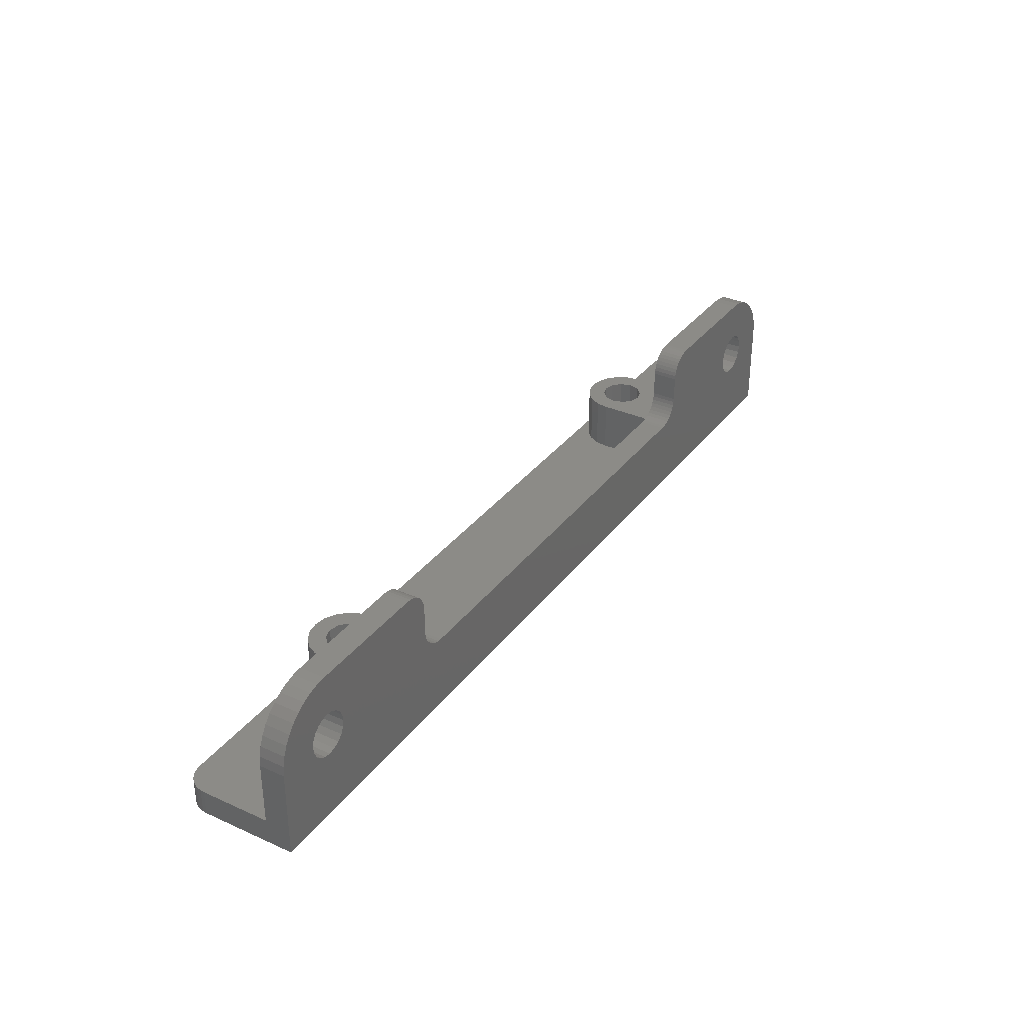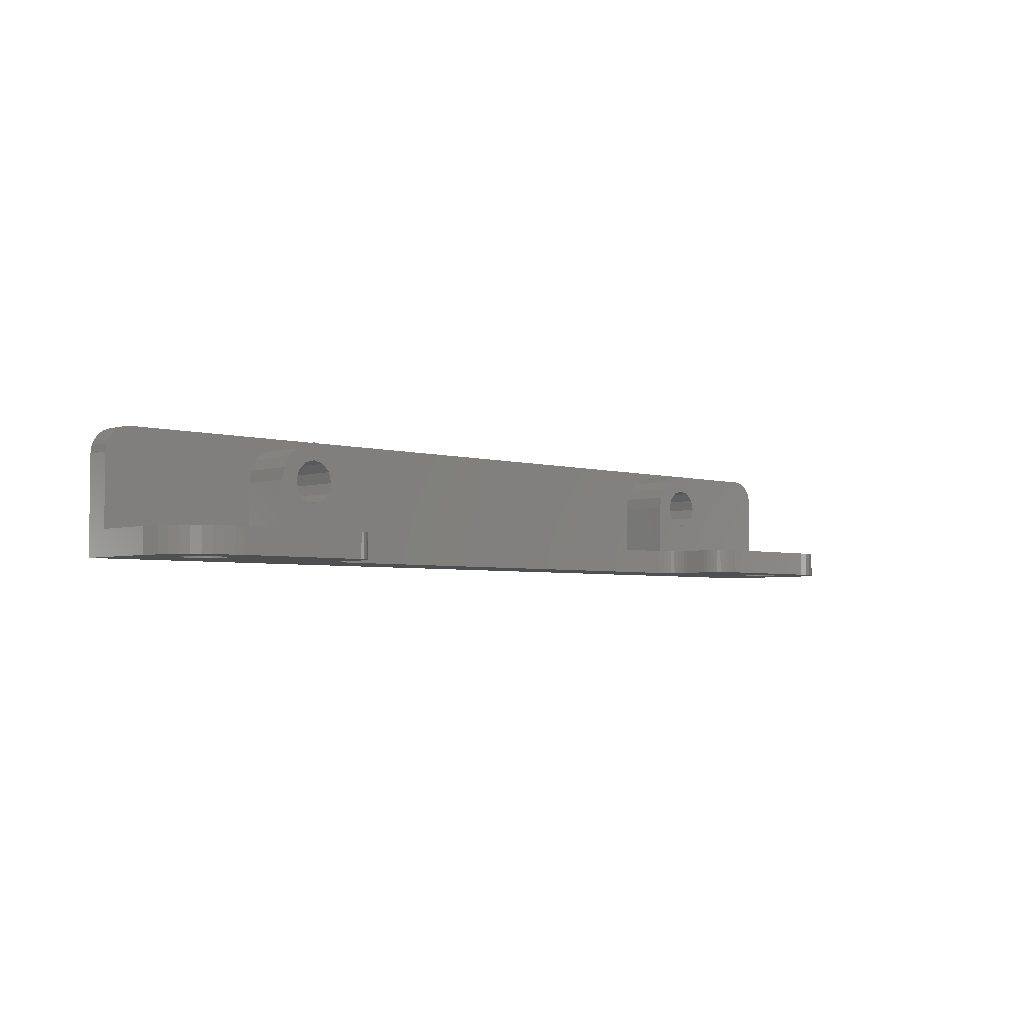
<metadata>
{"format":"stl","ext":"stl","renderer":"f3d","projection":"perspective","resolution":1024,"background":"white","views":[{"elev":33.6,"azim":121.4,"up":"+Y"},{"elev":-3.8,"azim":135.5,"up":"+Z"}]}
</metadata>
<code>
# stl→obj: 416 verts, 844 faces
v 18.35 2 6.927
v 18.5 6.1 6
v 18.35 6.1 6.927
v 18.5 2 6
v 12.5 2 6
v 12.65 6.1 6.927
v 12.5 6.1 6
v 12.65 2 6.927
v 15.5 6.1 9
v 16.43 2 8.853
v 16.43 6.1 8.853
v 15.5 2 9
v 15.5 6.1 7.65
v 16.32 6.1 7.429
v 17.26 6.1 8.427
v 14.57 6.1 8.853
v 17.93 6.1 7.763
v 14.68 6.1 7.429
v 13.74 6.1 8.427
v 16.93 6.1 6.825
v 17.15 6.1 6
v 16.93 6.1 5.175
v 18.5 6.1 2.1
v 18.38 6.1 2.1
v 16.32 6.1 4.571
v 13.07 6.1 7.763
v 14.07 6.1 6.825
v 13.85 6.1 6
v 14.07 6.1 5.175
v 12.5 6.1 2
v 14.68 6.1 4.571
v 15.5 6.1 4.35
v 18.38 6.1 2
v 17.93 2 7.763
v 17.26 2 8.427
v 14.57 2 8.853
v 13.74 2 8.427
v 13.07 2 7.763
v 12.5 2 2
v 18.5 6.07 2.1
v 18.5 2 2
v 18.5 6.07 2
v 70.42 5.971 0
v 74 7 0
v 74 0 0
v 70.66 6.459 0
v 70.75 7 0
v 73.94 7.782 0
v 70.66 7.541 0
v 73.76 8.545 0
v 70.42 8.029 0
v 73.45 9.27 0
v 73.05 9.939 0
v 72.54 10.54 0
v 70.03 5.584 0
v 69.54 5.336 0
v 69 5.25 0
v 68.46 5.336 0
v 67.97 5.584 0
v 56.9 7.382 0
v 67.25 7 0
v 67.34 6.459 0
v 56.62 6.824 0
v 67.58 5.971 0
v 56.18 6.382 0
v 55.62 6.098 0
v 56.98 7.687 0
v 57 8 0
v 59 12 0
v 57 10 0
v 58.69 11.98 0
v 58.38 11.9 0
v 58.09 11.78 0
v 57.82 11.62 0
v 57.59 11.41 0
v 57.38 11.18 0
v 57.22 10.91 0
v 57.1 10.62 0
v 56.78 7.092 0
v 56.41 6.586 0
v 55.91 6.218 0
v 55.31 6.025 0
v 55 6 0
v 19 6 0
v 0 0 0
v 15 12 0
v 17 10 0
v 17 8 0
v 16.98 10.31 0
v 16.9 10.62 0
v 16.78 10.91 0
v 6.75 7 0
v 17.02 7.687 0
v 16.62 11.18 0
v 16.41 11.41 0
v 16.18 11.62 0
v 17.1 7.382 0
v 15.91 11.78 0
v 15.62 11.9 0
v 15.31 11.98 0
v 6.664 6.459 0
v 17.22 7.092 0
v 17.38 6.824 0
v 6.416 5.971 0
v 17.59 6.586 0
v 17.82 6.382 0
v 6.029 5.584 0
v 18.09 6.218 0
v 18.38 6.098 0
v 18.69 6.025 0
v 5.541 5.336 0
v 3.971 8.416 0
v 2.061 11.05 0
v 2.73 11.46 0
v 0 7 0
v 3.25 7 0
v 3.336 6.459 0
v 3.336 7.541 0
v 1.464 10.54 0
v 0.9549 9.939 0
v 3.584 5.971 0
v 0.545 9.27 0
v 0.2447 8.545 0
v 3.971 5.584 0
v 0.06155 7.782 0
v 5 5.25 0
v 4.459 5.336 0
v 70.03 8.416 0
v 71.94 11.05 0
v 71.27 11.46 0
v 69.54 8.664 0
v 70.55 11.76 0
v 69.78 11.94 0
v 69 8.75 0
v 69 12 0
v 68.46 8.664 0
v 67.97 8.416 0
v 67.58 8.029 0
v 67.34 7.541 0
v 57.02 10.31 0
v 6.664 7.541 0
v 6.416 8.029 0
v 5 12 0
v 6.029 8.416 0
v 5.541 8.664 0
v 5 8.75 0
v 4.218 11.94 0
v 4.459 8.664 0
v 3.584 8.029 0
v 3.455 11.76 0
v 61.35 2 6.927
v 61.5 6.1 6
v 61.35 6.1 6.927
v 61.5 2 6
v 55.5 2 6
v 55.65 6.1 6.927
v 55.5 6.1 6
v 55.65 2 6.927
v 58.5 6.1 9
v 59.43 2 8.853
v 59.43 6.1 8.853
v 58.5 2 9
v 58.5 6.1 7.65
v 59.33 6.1 7.429
v 60.26 6.1 8.427
v 57.57 6.1 8.853
v 60.93 6.1 7.763
v 57.67 6.1 7.429
v 56.74 6.1 8.427
v 59.93 6.1 6.825
v 60.15 6.1 6
v 59.93 6.1 5.175
v 61.5 6.1 2
v 58.5 6.1 4.35
v 59.33 6.1 4.571
v 55.62 6.1 2
v 55.62 6.1 2.1
v 56.07 6.1 7.763
v 57.07 6.1 6.825
v 56.85 6.1 6
v 57.07 6.1 5.175
v 57.67 6.1 4.571
v 55.5 6.1 2.1
v 60.93 2 7.763
v 60.26 2 8.427
v 57.57 2 8.853
v 56.74 2 8.427
v 56.07 2 7.763
v 55.5 6.07 2
v 55.5 2 2
v 55.5 6.07 2.1
v 61.5 2 2
v 2.061 11.05 2
v 2.73 11.46 2
v 3.455 11.76 2
v 74 2 7.5
v 74 0 7.5
v 74 2 2
v 74 7 2
v 0 0 7.5
v 2 0 9.5
v 1.687 0 9.475
v 1.382 0 9.402
v 1.092 0 9.282
v 0.8244 0 9.118
v 0.5858 0 8.914
v 0.382 0 8.676
v 0.218 0 8.408
v 0.09789 0 8.118
v 0.02461 0 7.813
v 11.46 0 6
v 13.48 0 9.5
v 17.52 0 2.5
v 13.48 0 2.5
v 56.48 0 2.5
v 19.54 0 6
v 56.48 0 9.5
v 17.52 0 9.5
v 54.46 0 6
v 62.54 0 6
v 72 0 9.5
v 60.52 0 9.5
v 72.31 0 9.475
v 72.62 0 9.402
v 72.91 0 9.282
v 73.18 0 9.118
v 73.41 0 8.914
v 73.62 0 8.676
v 73.78 0 8.408
v 73.9 0 8.118
v 73.98 0 7.813
v 60.52 0 2.5
v 15 12 2
v 17 10 2
v 16.98 10.31 2
v 16.9 10.62 2
v 16.78 10.91 2
v 16.62 11.18 2
v 17 8 2
v 16.41 11.41 2
v 16.18 11.62 2
v 15.91 11.78 2
v 15.62 11.9 2
v 15.31 11.98 2
v 17.02 7.687 2
v 17.1 7.382 2
v 18.09 6.218 2
v 17.82 6.382 2
v 17.59 6.586 2
v 17.38 6.824 2
v 17.22 7.092 2
v 6.664 6.459 2
v 6.75 7 2
v 6.416 8.029 2
v 6.664 7.541 2
v 5 12 2
v 6.029 8.416 2
v 5.541 8.664 2
v 5 8.75 2
v 4.218 11.94 2
v 4.459 8.664 2
v 3.971 8.416 2
v 1.464 10.54 2
v 3.584 8.029 2
v 6.416 5.971 2
v 6.029 5.584 2
v 5.541 5.336 2
v 5 5.25 2
v 0 2 2
v 4.459 5.336 2
v 0.9549 9.939 2
v 0.545 9.27 2
v 3.336 7.541 2
v 0.2447 8.545 2
v 0.06155 7.782 2
v 3.25 7 2
v 0 7 2
v 3.336 6.459 2
v 3.584 5.971 2
v 3.971 5.584 2
v 73.94 7.782 2
v 70.66 7.541 2
v 70.75 7 2
v 69.54 8.664 2
v 71.27 11.46 2
v 70.55 11.76 2
v 71.94 11.05 2
v 70.42 8.029 2
v 70.03 8.416 2
v 69.78 11.94 2
v 69 8.75 2
v 69 12 2
v 68.46 8.664 2
v 67.97 8.416 2
v 67.58 8.029 2
v 59 12 2
v 67.34 7.541 2
v 67.25 7 2
v 57 10 2
v 58.69 11.98 2
v 58.38 11.9 2
v 58.09 11.78 2
v 57.82 11.62 2
v 57.59 11.41 2
v 57.38 11.18 2
v 57.22 10.91 2
v 57.1 10.62 2
v 57.02 10.31 2
v 57 8 2
v 56.98 7.687 2
v 56.9 7.382 2
v 56.78 7.092 2
v 56.62 6.824 2
v 56.41 6.586 2
v 56.18 6.382 2
v 55.91 6.218 2
v 73.76 8.545 2
v 73.45 9.27 2
v 73.05 9.939 2
v 72.54 10.54 2
v 70.66 6.459 2
v 70.42 5.971 2
v 70.03 5.584 2
v 69.54 5.336 2
v 69 5.25 2
v 68.46 5.336 2
v 67.97 5.584 2
v 67.34 6.459 2
v 67.58 5.971 2
v 55.31 6.025 2
v 55 6 2
v 19 6 2
v 18.69 6.025 2
v 0 2 7.5
v 72 2 9.5
v 60.52 -0.9 9.5
v 17.52 -0.9 9.5
v 2 2 9.5
v 56.48 -0.9 9.5
v 13.48 -0.9 9.5
v 1.687 2 9.475
v 72.31 2 9.475
v 72.62 2 9.402
v 72.91 2 9.282
v 73.18 2 9.118
v 73.41 2 8.914
v 73.62 2 8.676
v 73.78 2 8.408
v 73.9 2 8.118
v 73.98 2 7.813
v 1.382 2 9.402
v 1.092 2 9.282
v 0.8244 2 9.118
v 0.5858 2 8.914
v 0.382 2 8.676
v 0.218 2 8.408
v 0.09789 2 8.118
v 0.02461 2 7.813
v 19.54 -0.9 6
v 11.46 -0.9 6
v 13.48 -0.9 2.5
v 13.88 -0.9 8.8
v 12.27 -0.9 6
v 13.88 -0.9 3.2
v 17.12 -0.9 3.2
v 17.12 -0.9 8.8
v 18.73 -0.9 6
v 17.52 -0.9 2.5
v 62.54 -0.9 6
v 54.46 -0.9 6
v 56.48 -0.9 2.5
v 56.88 -0.9 8.8
v 55.27 -0.9 6
v 56.88 -0.9 3.2
v 60.12 -0.9 3.2
v 60.12 -0.9 8.8
v 61.73 -0.9 6
v 60.52 -0.9 2.5
v 18.38 6.098 2.1
v 55.62 6.098 2.1
v 17.15 1 6
v 16.93 1 6.825
v 16.32 1 7.429
v 14.07 1 5.175
v 14.68 1 4.571
v 14.68 1 7.429
v 14.07 1 6.825
v 16.32 1 4.571
v 16.93 1 5.175
v 15.5 1 7.65
v 13.85 1 6
v 15.5 1 4.35
v 60.15 1 6
v 59.93 1 6.825
v 59.33 1 7.429
v 57.67 1 7.429
v 58.5 1 7.65
v 56.85 1 6
v 57.07 1 5.175
v 59.33 1 4.571
v 58.5 1 4.35
v 57.07 1 6.825
v 59.93 1 5.175
v 57.67 1 4.571
v 60.12 1 8.8
v 61.73 1 6
v 56.88 1 8.8
v 55.27 1 6
v 56.88 1 3.2
v 60.12 1 3.2
v 17.12 1 8.8
v 18.73 1 6
v 13.88 1 8.8
v 12.27 1 6
v 13.88 1 3.2
v 17.12 1 3.2
f 1 2 3
f 2 1 4
f 5 6 7
f 6 5 8
f 9 10 11
f 10 9 12
f 13 9 11
f 14 11 15
f 9 13 16
f 14 15 17
f 18 16 13
f 16 18 19
f 11 14 13
f 20 17 3
f 17 20 14
f 21 3 2
f 3 21 20
f 2 22 21
f 23 22 2
f 22 24 25
f 22 23 24
f 19 18 26
f 27 26 18
f 26 27 6
f 28 6 27
f 28 7 6
f 29 7 28
f 30 29 31
f 25 24 32
f 33 32 24
f 30 32 33
f 32 30 31
f 29 30 7
f 15 34 17
f 34 15 35
f 34 3 17
f 3 34 1
f 11 35 15
f 35 11 10
f 19 36 16
f 36 19 37
f 16 12 9
f 12 16 36
f 38 19 26
f 19 38 37
f 8 26 6
f 26 8 38
f 39 7 30
f 7 39 5
f 2 40 23
f 4 40 2
f 41 40 4
f 40 41 42
f 43 44 45
f 46 44 43
f 44 47 48
f 49 48 47
f 48 49 50
f 51 52 49
f 52 51 53
f 53 51 54
f 50 49 52
f 47 44 46
f 45 55 43
f 45 56 55
f 45 57 56
f 45 58 57
f 45 59 58
f 60 61 62
f 63 62 64
f 65 64 59
f 66 59 45
f 61 67 68
f 61 68 69
f 70 69 68
f 71 70 72
f 72 70 73
f 73 70 74
f 74 70 75
f 75 70 76
f 76 70 77
f 77 70 78
f 69 70 71
f 61 60 67
f 62 79 60
f 62 63 79
f 64 80 63
f 64 65 80
f 59 81 65
f 59 66 81
f 45 82 66
f 45 83 82
f 45 84 83
f 85 84 45
f 86 87 88
f 87 86 89
f 89 86 90
f 90 86 91
f 92 88 93
f 91 86 94
f 94 86 95
f 95 86 96
f 92 93 97
f 96 86 98
f 98 86 99
f 99 86 100
f 101 97 102
f 88 92 86
f 101 102 103
f 104 103 105
f 104 105 106
f 107 106 108
f 107 108 109
f 85 109 110
f 84 85 110
f 97 101 92
f 103 104 101
f 106 107 104
f 109 85 107
f 107 85 111
f 112 113 114
f 115 116 117
f 118 119 113
f 118 120 119
f 115 117 121
f 118 122 120
f 118 123 122
f 85 121 124
f 118 125 123
f 111 85 126
f 85 127 126
f 85 124 127
f 121 85 115
f 116 115 125
f 128 54 51
f 54 128 129
f 129 128 130
f 131 130 128
f 130 131 132
f 132 131 133
f 134 133 131
f 134 135 133
f 136 135 134
f 137 135 136
f 138 135 137
f 69 138 139
f 138 69 135
f 69 139 61
f 78 70 140
f 141 86 92
f 142 86 141
f 143 142 144
f 143 144 145
f 143 145 146
f 142 143 86
f 147 146 148
f 146 147 143
f 114 148 112
f 113 112 149
f 148 150 147
f 113 149 118
f 125 118 116
f 148 114 150
f 151 152 153
f 152 151 154
f 155 156 157
f 156 155 158
f 159 160 161
f 160 159 162
f 163 159 161
f 164 161 165
f 159 163 166
f 164 165 167
f 168 166 163
f 166 168 169
f 161 164 163
f 170 167 153
f 167 170 164
f 171 153 152
f 153 171 170
f 152 172 171
f 173 172 152
f 173 174 175
f 172 173 175
f 174 173 176
f 174 176 177
f 169 168 178
f 179 178 168
f 178 179 156
f 180 156 179
f 180 157 156
f 181 157 180
f 177 181 182
f 177 182 174
f 183 181 177
f 181 183 157
f 165 184 167
f 184 165 185
f 184 153 167
f 153 184 151
f 161 185 165
f 185 161 160
f 169 186 166
f 186 169 187
f 166 162 159
f 162 166 186
f 178 187 169
f 187 178 188
f 158 178 156
f 178 158 188
f 189 190 191
f 191 157 183
f 155 191 190
f 191 155 157
f 154 173 152
f 173 154 192
f 114 193 194
f 193 114 113
f 150 194 195
f 194 150 114
f 196 197 198
f 198 44 199
f 198 45 44
f 45 198 197
f 200 201 202
f 200 202 203
f 200 203 204
f 200 204 205
f 200 205 206
f 200 206 207
f 200 207 208
f 200 208 209
f 200 209 210
f 201 200 211
f 201 211 212
f 85 211 200
f 85 213 214
f 213 85 215
f 45 215 85
f 211 85 214
f 216 217 218
f 216 219 217
f 213 219 216
f 219 213 215
f 220 221 222
f 197 221 220
f 221 197 223
f 223 197 224
f 224 197 225
f 225 197 226
f 226 197 227
f 227 197 228
f 228 197 229
f 229 197 230
f 230 197 231
f 45 220 232
f 220 45 197
f 215 45 232
f 233 234 235
f 233 235 236
f 233 236 237
f 233 237 238
f 234 233 239
f 233 238 240
f 233 240 241
f 233 241 242
f 30 239 233
f 233 242 243
f 233 243 244
f 239 30 245
f 245 30 246
f 247 30 33
f 248 30 247
f 249 30 248
f 250 30 249
f 251 30 250
f 246 30 251
f 252 30 253
f 254 30 233
f 30 255 253
f 30 254 255
f 256 254 233
f 254 256 257
f 257 256 258
f 256 259 258
f 260 259 256
f 259 260 261
f 195 261 260
f 194 261 195
f 261 194 262
f 193 262 194
f 263 262 193
f 262 263 264
f 265 30 252
f 30 265 39
f 266 39 265
f 267 39 266
f 268 39 267
f 269 268 270
f 271 264 263
f 272 264 271
f 264 272 273
f 274 273 272
f 275 273 274
f 273 275 276
f 277 276 275
f 276 277 278
f 278 277 279
f 269 279 277
f 279 269 280
f 280 269 270
f 268 269 39
f 281 282 283
f 284 285 286
f 287 288 282
f 287 289 288
f 284 286 290
f 285 284 289
f 291 290 292
f 290 291 284
f 292 293 291
f 292 294 293
f 292 295 294
f 296 295 292
f 297 173 298
f 173 295 296
f 295 173 297
f 299 296 300
f 299 300 301
f 299 301 302
f 299 302 303
f 299 303 304
f 299 304 305
f 299 305 306
f 299 306 307
f 299 307 308
f 309 296 299
f 296 309 173
f 310 173 309
f 311 173 310
f 312 173 311
f 313 173 312
f 314 173 313
f 315 173 314
f 316 173 315
f 173 316 176
f 283 199 281
f 282 281 317
f 282 317 318
f 282 318 319
f 282 319 320
f 282 320 287
f 289 287 285
f 199 283 321
f 322 199 321
f 199 322 198
f 323 198 322
f 324 198 323
f 325 198 324
f 192 325 326
f 192 326 327
f 173 328 298
f 173 329 328
f 192 329 173
f 329 192 327
f 325 192 198
f 330 190 189
f 331 190 330
f 332 190 331
f 41 332 333
f 332 41 190
f 41 333 42
f 115 269 277
f 85 269 115
f 200 269 85
f 269 200 334
f 122 271 120
f 271 122 272
f 147 195 260
f 195 147 150
f 135 296 292
f 296 135 69
f 86 256 233
f 256 86 143
f 133 292 290
f 292 133 135
f 281 50 317
f 50 281 48
f 143 260 256
f 260 143 147
f 199 48 281
f 48 199 44
f 54 287 320
f 287 54 129
f 129 285 287
f 285 129 130
f 132 290 286
f 290 132 133
f 125 274 123
f 274 125 275
f 123 272 122
f 272 123 274
f 319 54 320
f 54 319 53
f 318 53 319
f 53 318 52
f 317 52 318
f 52 317 50
f 130 286 285
f 286 130 132
f 115 275 125
f 275 115 277
f 120 263 119
f 263 120 271
f 113 263 193
f 263 113 119
f 335 222 221
f 222 217 336
f 335 217 222
f 335 218 217
f 218 212 337
f 338 218 335
f 218 338 212
f 212 338 201
f 336 217 339
f 337 212 340
f 341 201 338
f 201 341 202
f 186 12 162
f 186 10 12
f 187 10 186
f 187 35 10
f 188 35 187
f 188 34 35
f 158 34 188
f 158 1 34
f 155 1 158
f 155 4 1
f 190 4 155
f 4 190 41
f 196 335 342
f 335 162 338
f 196 342 343
f 12 338 162
f 196 343 344
f 36 338 12
f 196 344 345
f 37 338 36
f 38 338 37
f 196 345 346
f 335 160 162
f 196 346 347
f 335 185 160
f 196 347 348
f 196 348 349
f 196 349 350
f 335 184 185
f 335 196 198
f 335 151 184
f 335 154 151
f 335 198 154
f 154 198 192
f 8 338 38
f 5 338 8
f 269 338 5
f 334 338 269
f 338 334 341
f 351 334 352
f 352 334 353
f 353 334 354
f 354 334 355
f 355 334 356
f 356 334 357
f 357 334 358
f 269 5 39
f 341 334 351
f 231 196 350
f 196 231 197
f 335 223 342
f 223 335 221
f 227 347 346
f 347 227 228
f 229 349 348
f 349 229 230
f 200 358 334
f 358 200 210
f 207 354 355
f 354 207 206
f 354 205 353
f 205 354 206
f 352 203 351
f 203 352 204
f 344 226 345
f 226 344 225
f 345 227 346
f 227 345 226
f 230 350 349
f 350 230 231
f 351 202 341
f 202 351 203
f 343 225 344
f 225 343 224
f 342 224 343
f 224 342 223
f 228 348 347
f 348 228 229
f 208 355 356
f 355 208 207
f 353 204 352
f 204 353 205
f 209 356 357
f 356 209 208
f 210 357 358
f 357 210 209
f 337 216 218
f 216 337 359
f 360 212 211
f 212 360 340
f 361 211 214
f 211 361 360
f 340 362 337
f 360 362 340
f 360 363 362
f 360 364 363
f 364 361 365
f 361 364 360
f 366 337 362
f 367 337 366
f 367 359 337
f 365 359 367
f 365 368 359
f 368 365 361
f 361 213 368
f 213 361 214
f 359 213 216
f 213 359 368
f 336 220 222
f 220 336 369
f 370 217 219
f 217 370 339
f 371 219 215
f 219 371 370
f 339 372 336
f 370 372 339
f 370 373 372
f 370 374 373
f 374 371 375
f 371 374 370
f 376 336 372
f 377 336 376
f 377 369 336
f 375 369 377
f 375 378 369
f 378 375 371
f 371 232 378
f 232 371 215
f 369 232 220
f 232 369 378
f 92 255 141
f 255 92 253
f 276 118 273
f 118 276 116
f 146 258 259
f 258 146 145
f 126 270 268
f 270 126 127
f 142 257 144
f 257 142 254
f 141 254 142
f 254 141 255
f 145 257 258
f 257 145 144
f 112 261 262
f 261 112 148
f 264 112 262
f 112 264 149
f 148 259 261
f 259 148 146
f 104 252 101
f 252 104 265
f 280 121 279
f 121 280 124
f 278 116 276
f 116 278 117
f 273 149 264
f 149 273 118
f 101 253 92
f 253 101 252
f 111 268 267
f 268 111 126
f 107 265 104
f 265 107 266
f 127 280 270
f 280 127 124
f 279 117 278
f 117 279 121
f 107 267 266
f 267 107 111
f 47 282 49
f 282 47 283
f 298 139 297
f 139 298 61
f 134 284 291
f 284 134 131
f 57 326 325
f 326 57 58
f 51 289 128
f 289 51 288
f 49 288 51
f 288 49 282
f 131 289 284
f 289 131 128
f 137 293 294
f 293 137 136
f 295 137 294
f 137 295 138
f 136 291 293
f 291 136 134
f 43 321 46
f 321 43 322
f 327 64 329
f 64 327 59
f 328 61 298
f 61 328 62
f 297 138 295
f 138 297 139
f 46 283 47
f 283 46 321
f 56 325 324
f 325 56 57
f 55 322 43
f 322 55 323
f 58 327 326
f 327 58 59
f 329 62 328
f 62 329 64
f 55 324 323
f 324 55 56
f 239 87 234
f 87 239 88
f 379 23 40
f 23 379 24
f 183 380 191
f 380 183 177
f 68 299 70
f 299 68 309
f 83 332 331
f 332 83 84
f 245 88 239
f 88 245 93
f 379 33 24
f 109 33 379
f 109 247 33
f 247 109 108
f 108 248 247
f 248 108 106
f 333 110 42
f 42 379 40
f 109 42 110
f 42 109 379
f 250 102 251
f 102 250 103
f 249 103 250
f 103 249 105
f 246 93 245
f 93 246 97
f 84 333 332
f 333 84 110
f 106 249 248
f 249 106 105
f 251 97 246
f 97 251 102
f 380 189 191
f 66 189 380
f 82 189 66
f 189 82 330
f 316 81 176
f 176 380 177
f 176 66 380
f 66 176 81
f 65 316 315
f 316 65 81
f 63 312 79
f 312 63 313
f 60 310 67
f 310 60 311
f 80 313 63
f 313 80 314
f 80 315 314
f 315 80 65
f 79 311 60
f 311 79 312
f 82 331 330
f 331 82 83
f 67 309 68
f 309 67 310
f 381 20 21
f 20 381 382
f 382 14 20
f 14 382 383
f 384 31 29
f 31 384 385
f 386 27 18
f 27 386 387
f 388 22 25
f 22 388 389
f 389 21 22
f 21 389 381
f 390 14 383
f 14 390 13
f 386 13 390
f 13 386 18
f 387 28 27
f 28 387 391
f 391 29 28
f 29 391 384
f 31 392 32
f 392 31 385
f 32 388 25
f 388 32 392
f 393 170 171
f 170 393 394
f 394 164 170
f 164 394 395
f 396 163 397
f 163 396 168
f 398 181 180
f 181 398 399
f 174 400 175
f 400 174 401
f 402 168 396
f 168 402 179
f 400 172 175
f 172 400 403
f 403 171 172
f 171 403 393
f 181 404 182
f 404 181 399
f 397 164 395
f 164 397 163
f 402 180 179
f 180 402 398
f 182 401 174
f 401 182 404
f 377 405 406
f 405 377 376
f 407 397 405
f 407 396 397
f 407 402 396
f 408 402 407
f 408 398 402
f 408 399 398
f 409 399 408
f 404 409 401
f 399 409 404
f 395 405 397
f 394 405 395
f 406 394 393
f 394 406 405
f 403 406 393
f 410 403 400
f 410 401 409
f 403 410 406
f 401 410 400
f 372 405 376
f 405 372 407
f 409 375 410
f 375 409 374
f 372 408 407
f 408 372 373
f 373 409 408
f 409 373 374
f 375 406 410
f 406 375 377
f 367 411 412
f 411 367 366
f 413 390 411
f 413 386 390
f 413 387 386
f 414 387 413
f 414 391 387
f 414 384 391
f 415 384 414
f 385 415 392
f 384 415 385
f 383 411 390
f 382 411 383
f 412 382 381
f 382 412 411
f 389 412 381
f 416 389 388
f 416 392 415
f 389 416 412
f 392 416 388
f 362 411 366
f 411 362 413
f 415 365 416
f 365 415 364
f 362 414 413
f 414 362 363
f 363 415 414
f 415 363 364
f 365 412 416
f 412 365 367
f 100 233 244
f 233 100 86
f 99 244 243
f 244 99 100
f 98 243 242
f 243 98 99
f 96 242 241
f 242 96 98
f 95 241 240
f 241 95 96
f 238 95 240
f 95 238 94
f 237 94 238
f 94 237 91
f 236 91 237
f 91 236 90
f 235 90 236
f 90 235 89
f 234 89 235
f 89 234 87
f 70 308 140
f 308 70 299
f 140 307 78
f 307 140 308
f 78 306 77
f 306 78 307
f 77 305 76
f 305 77 306
f 76 304 75
f 304 76 305
f 74 304 303
f 304 74 75
f 73 303 302
f 303 73 74
f 72 302 301
f 302 72 73
f 71 301 300
f 301 71 72
f 69 300 296
f 300 69 71

</code>
